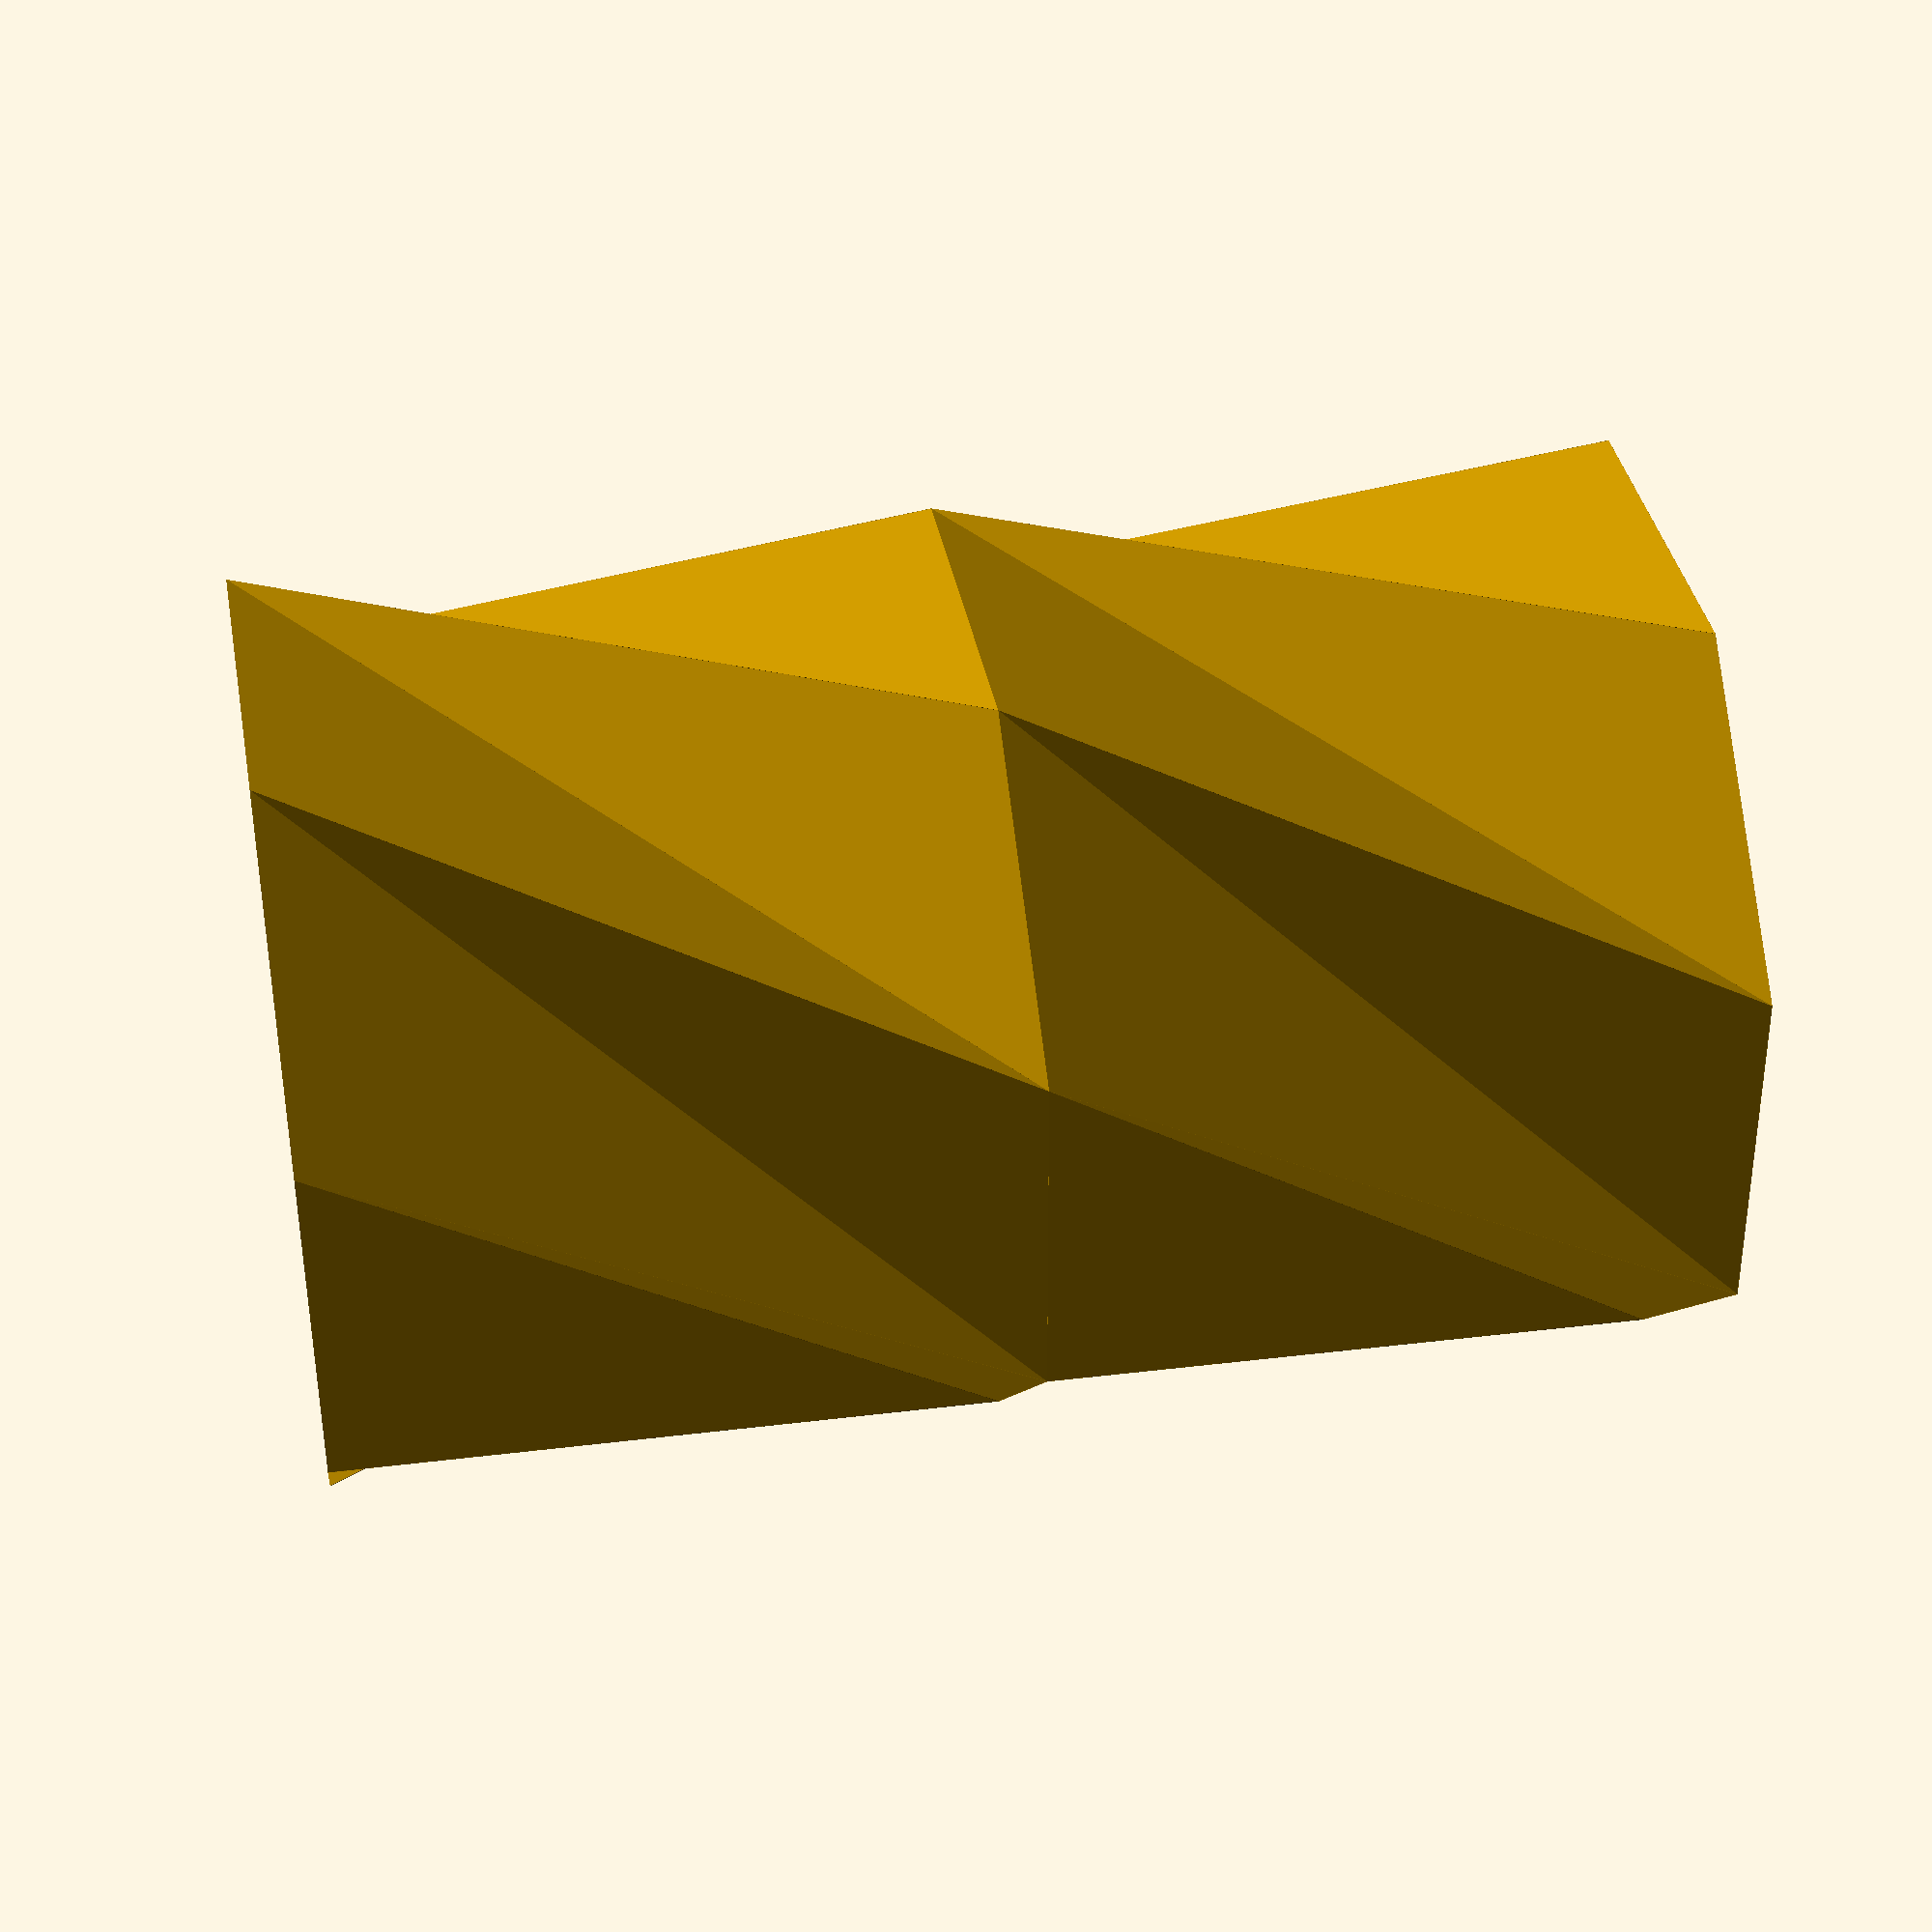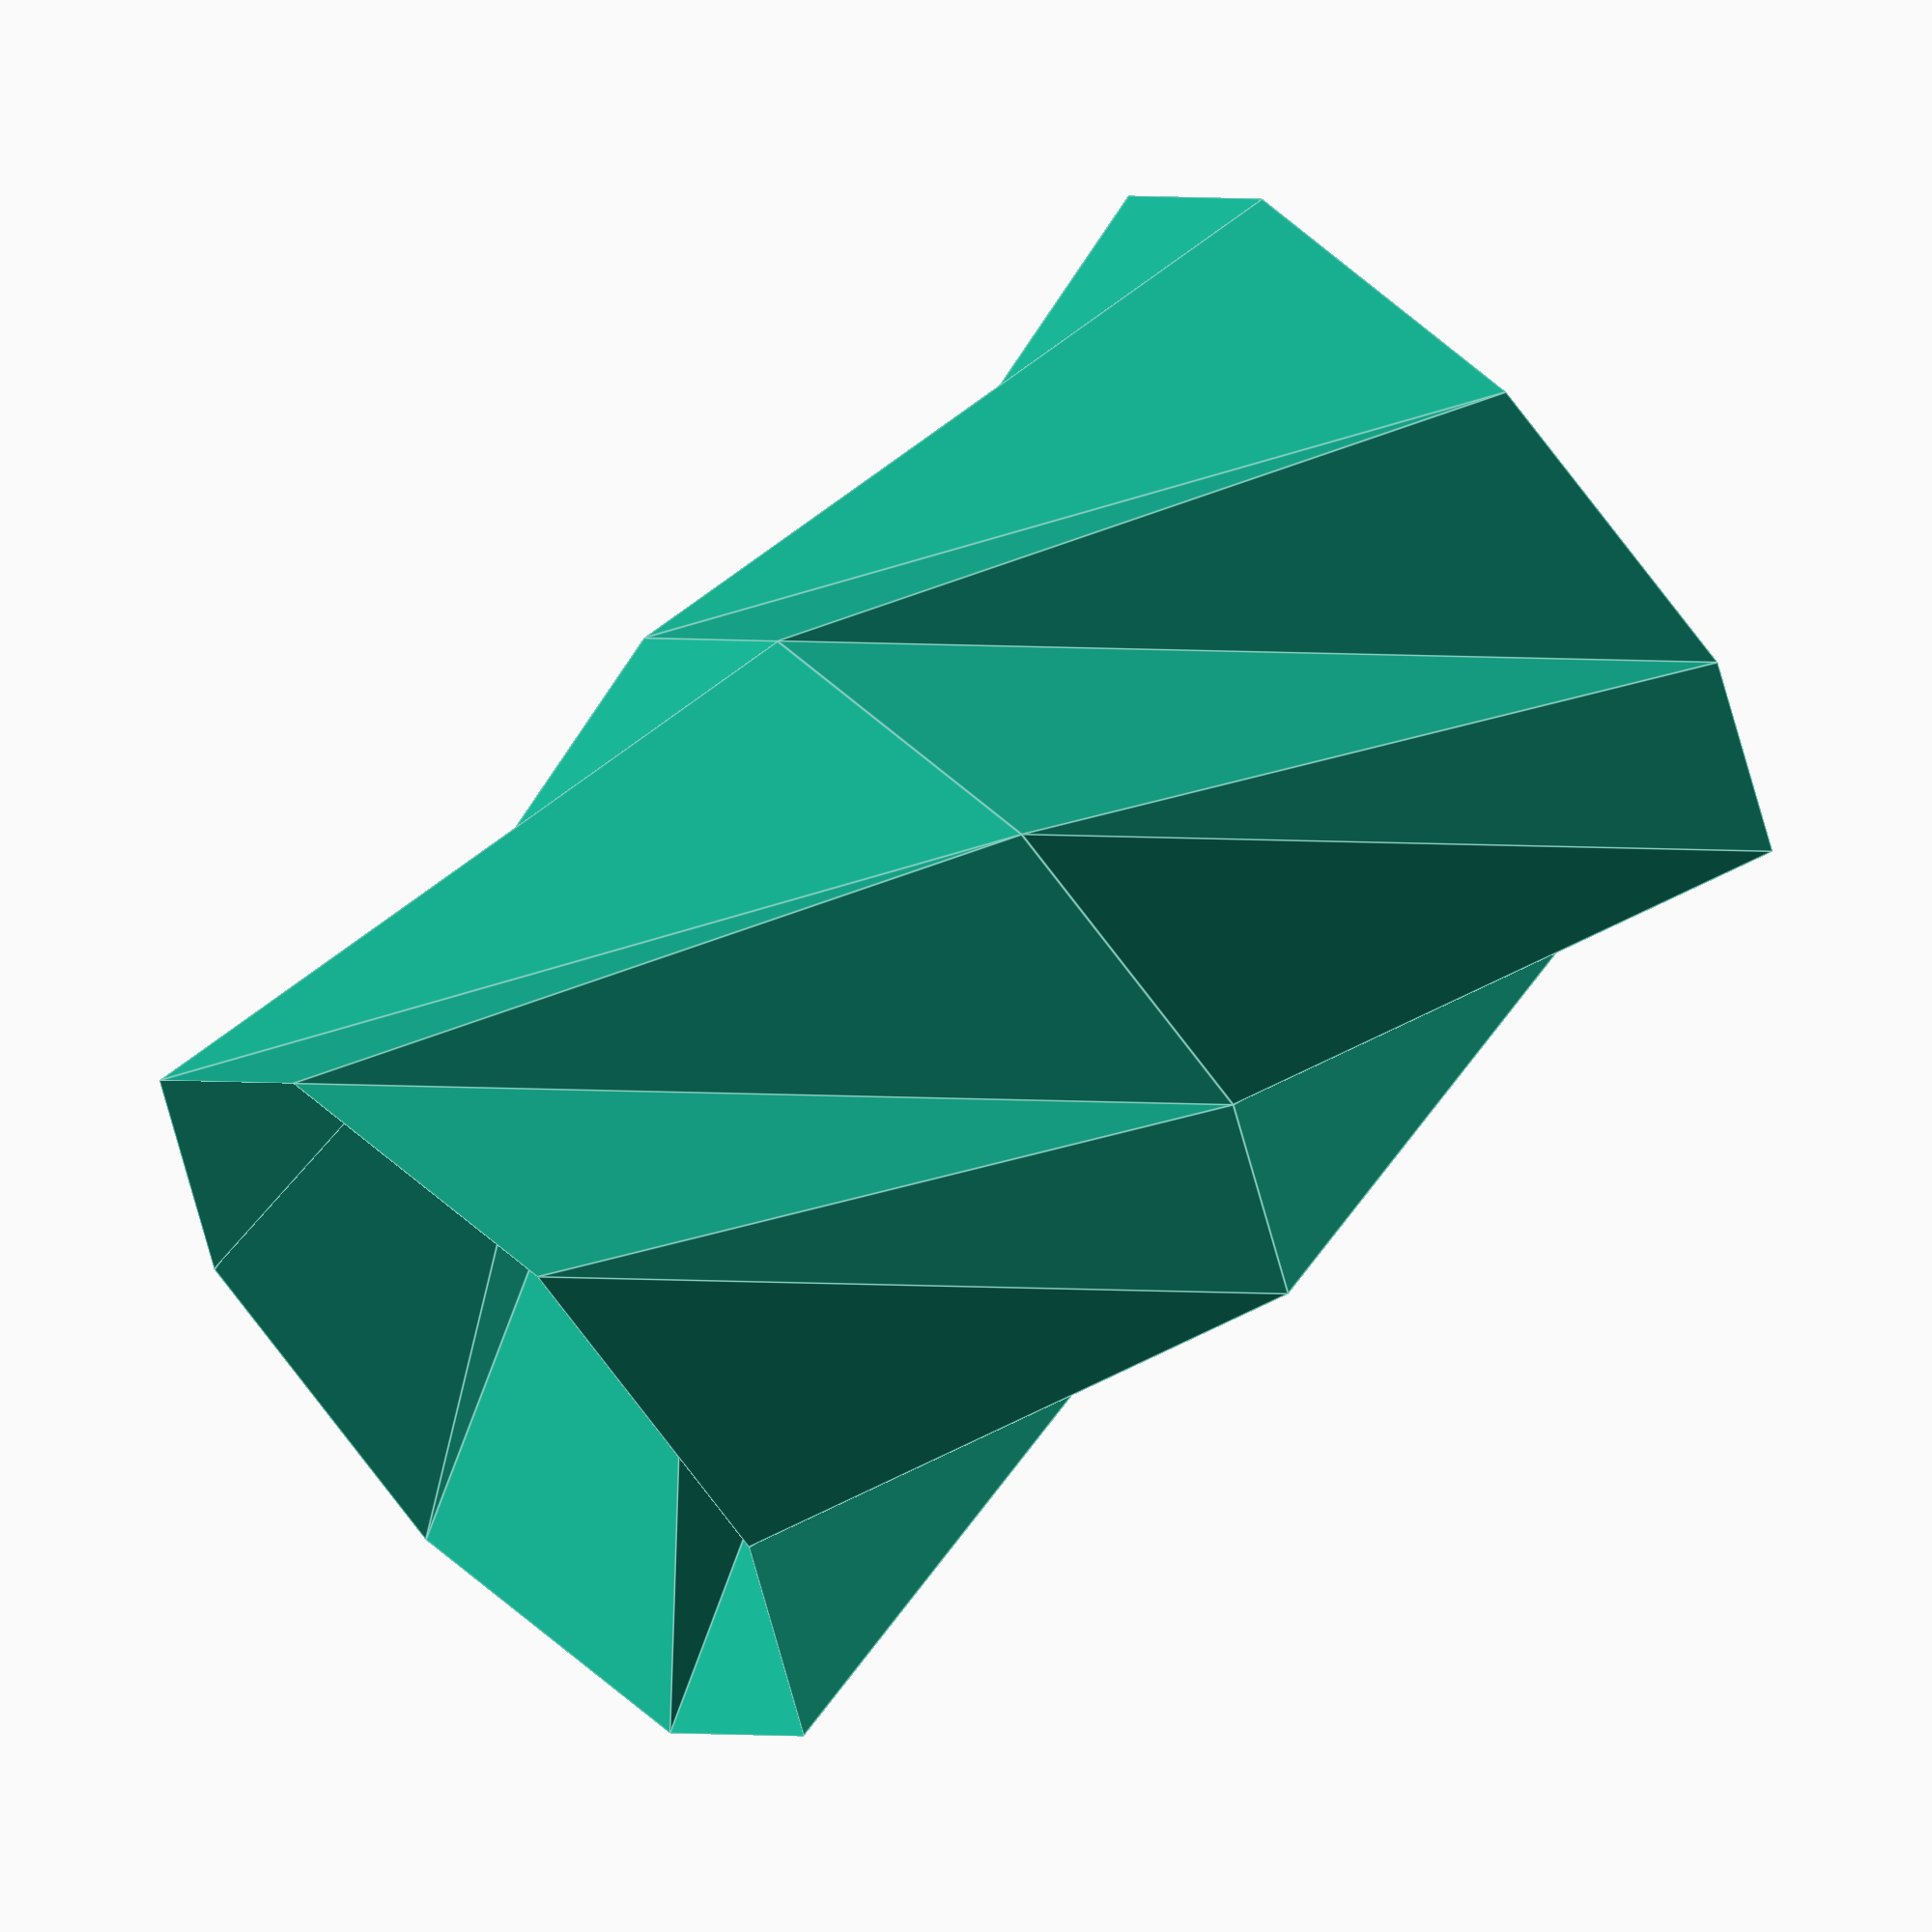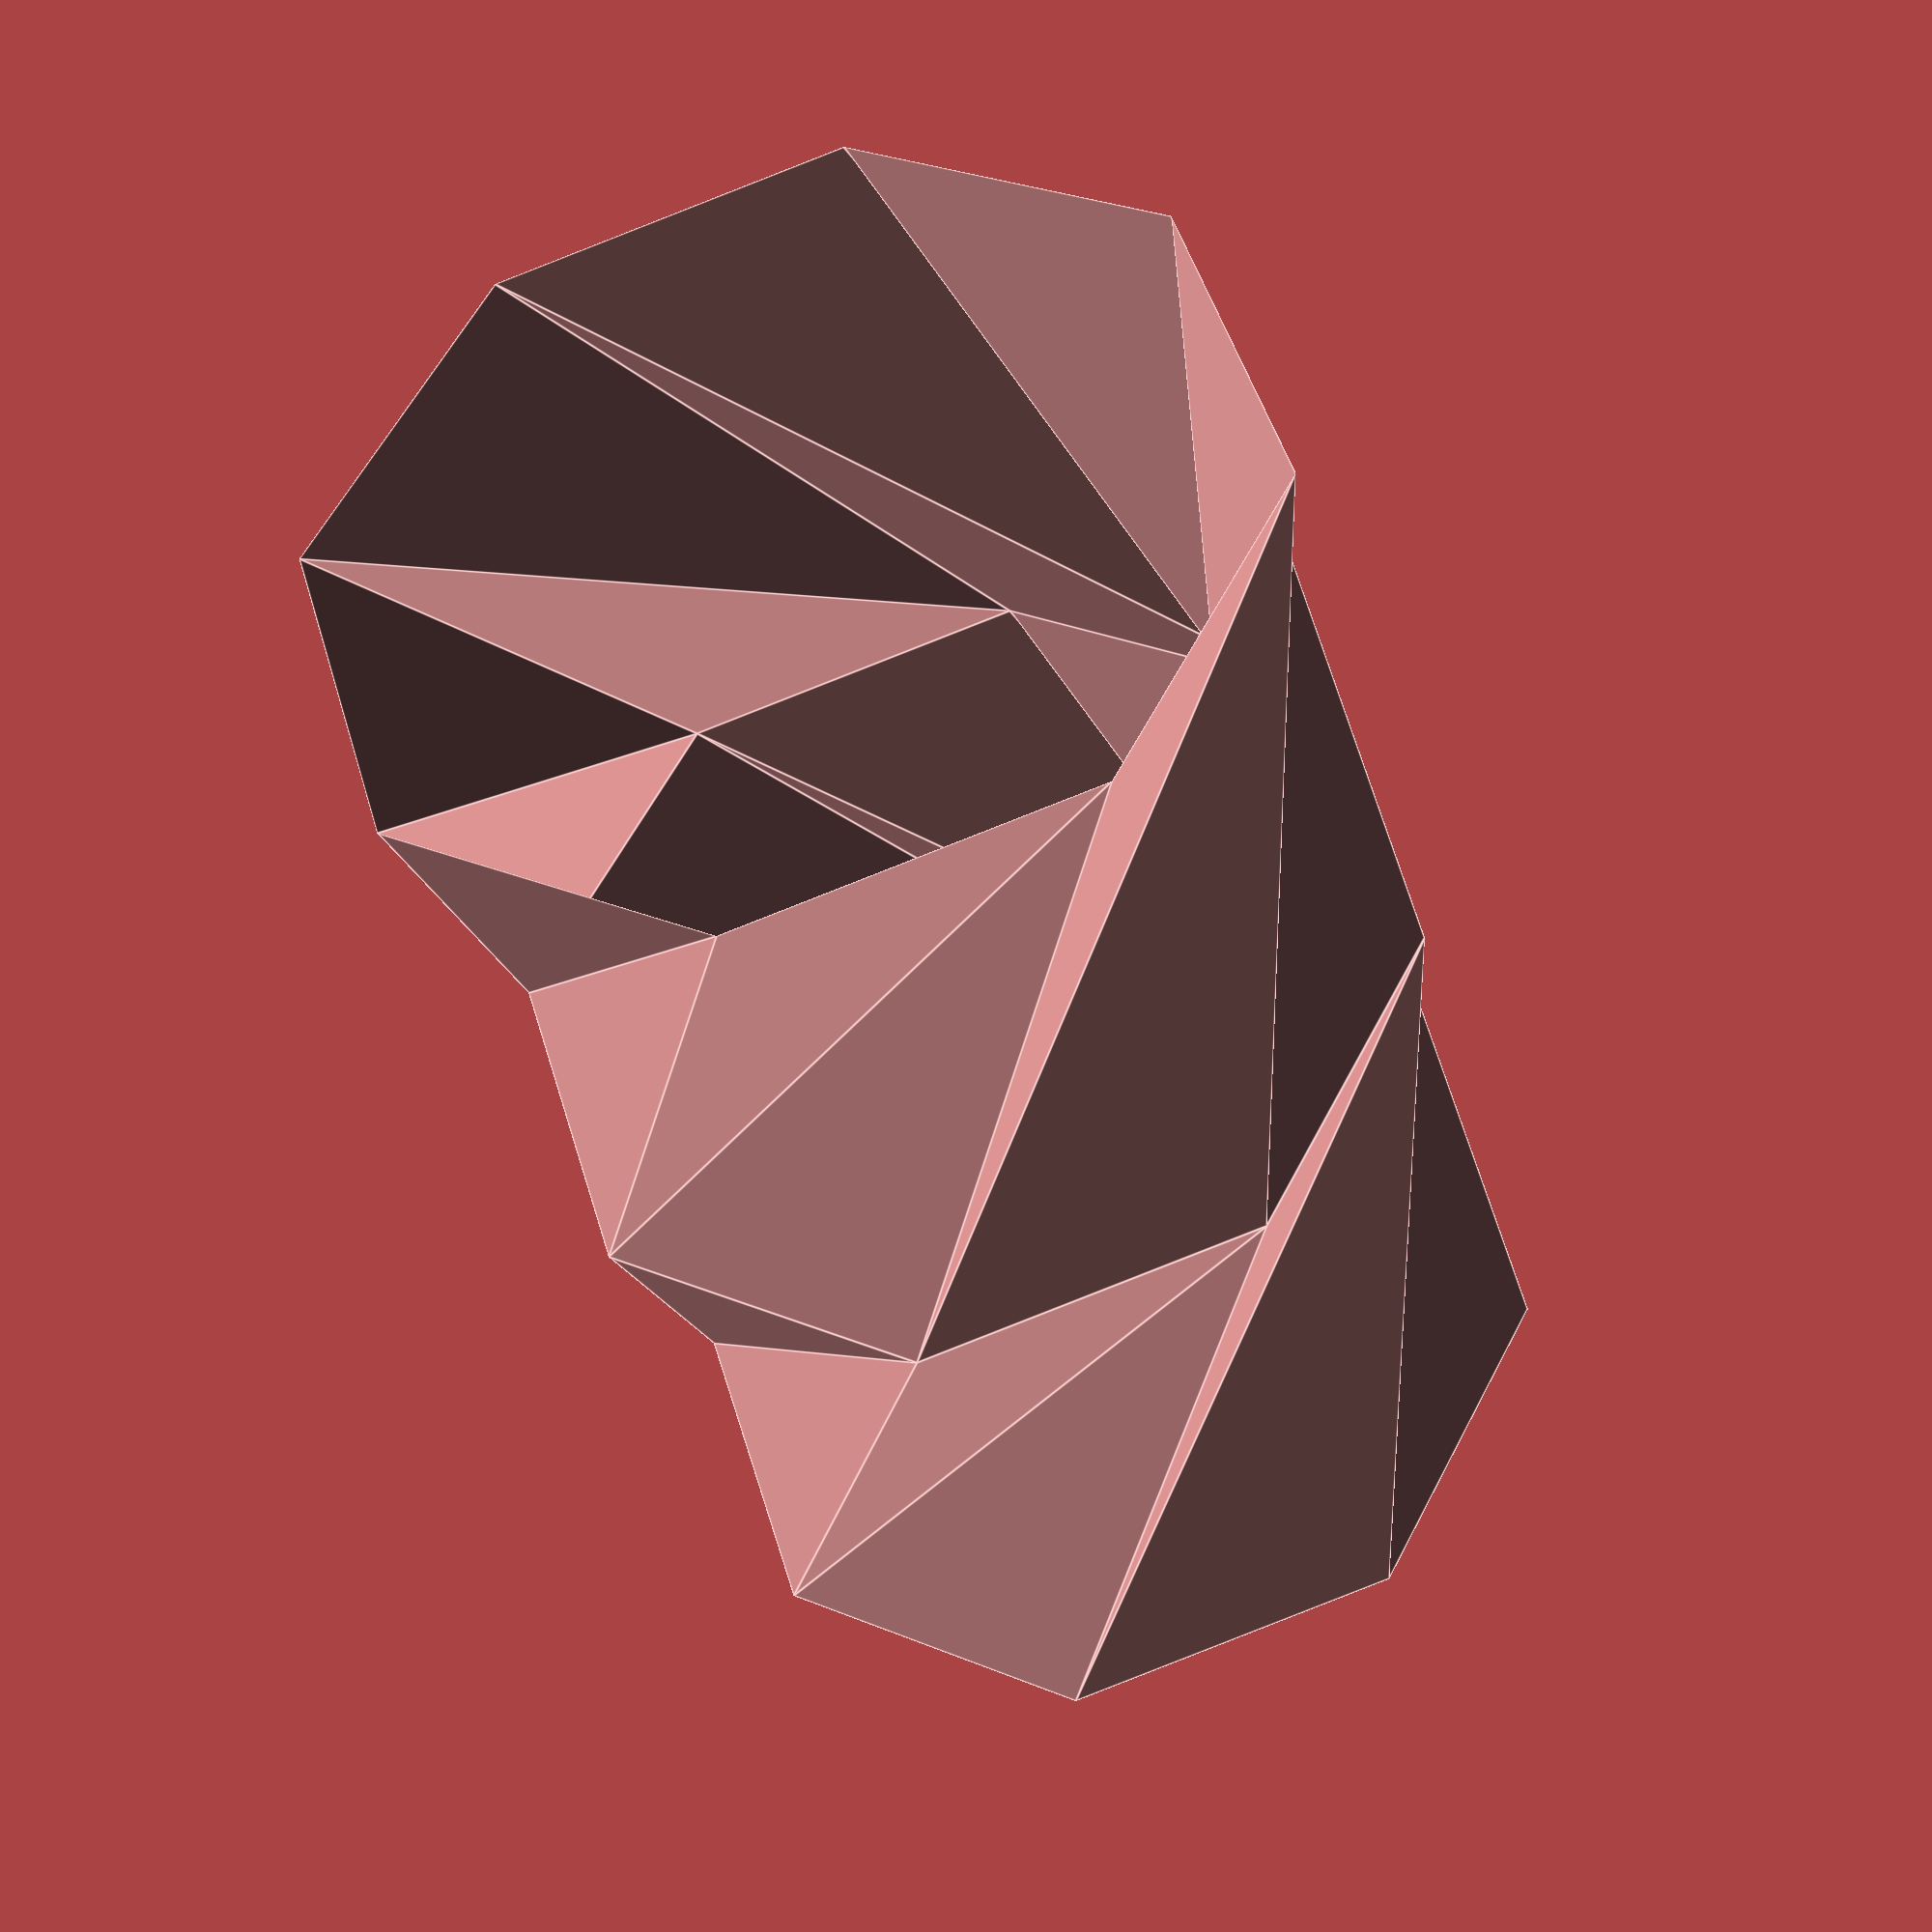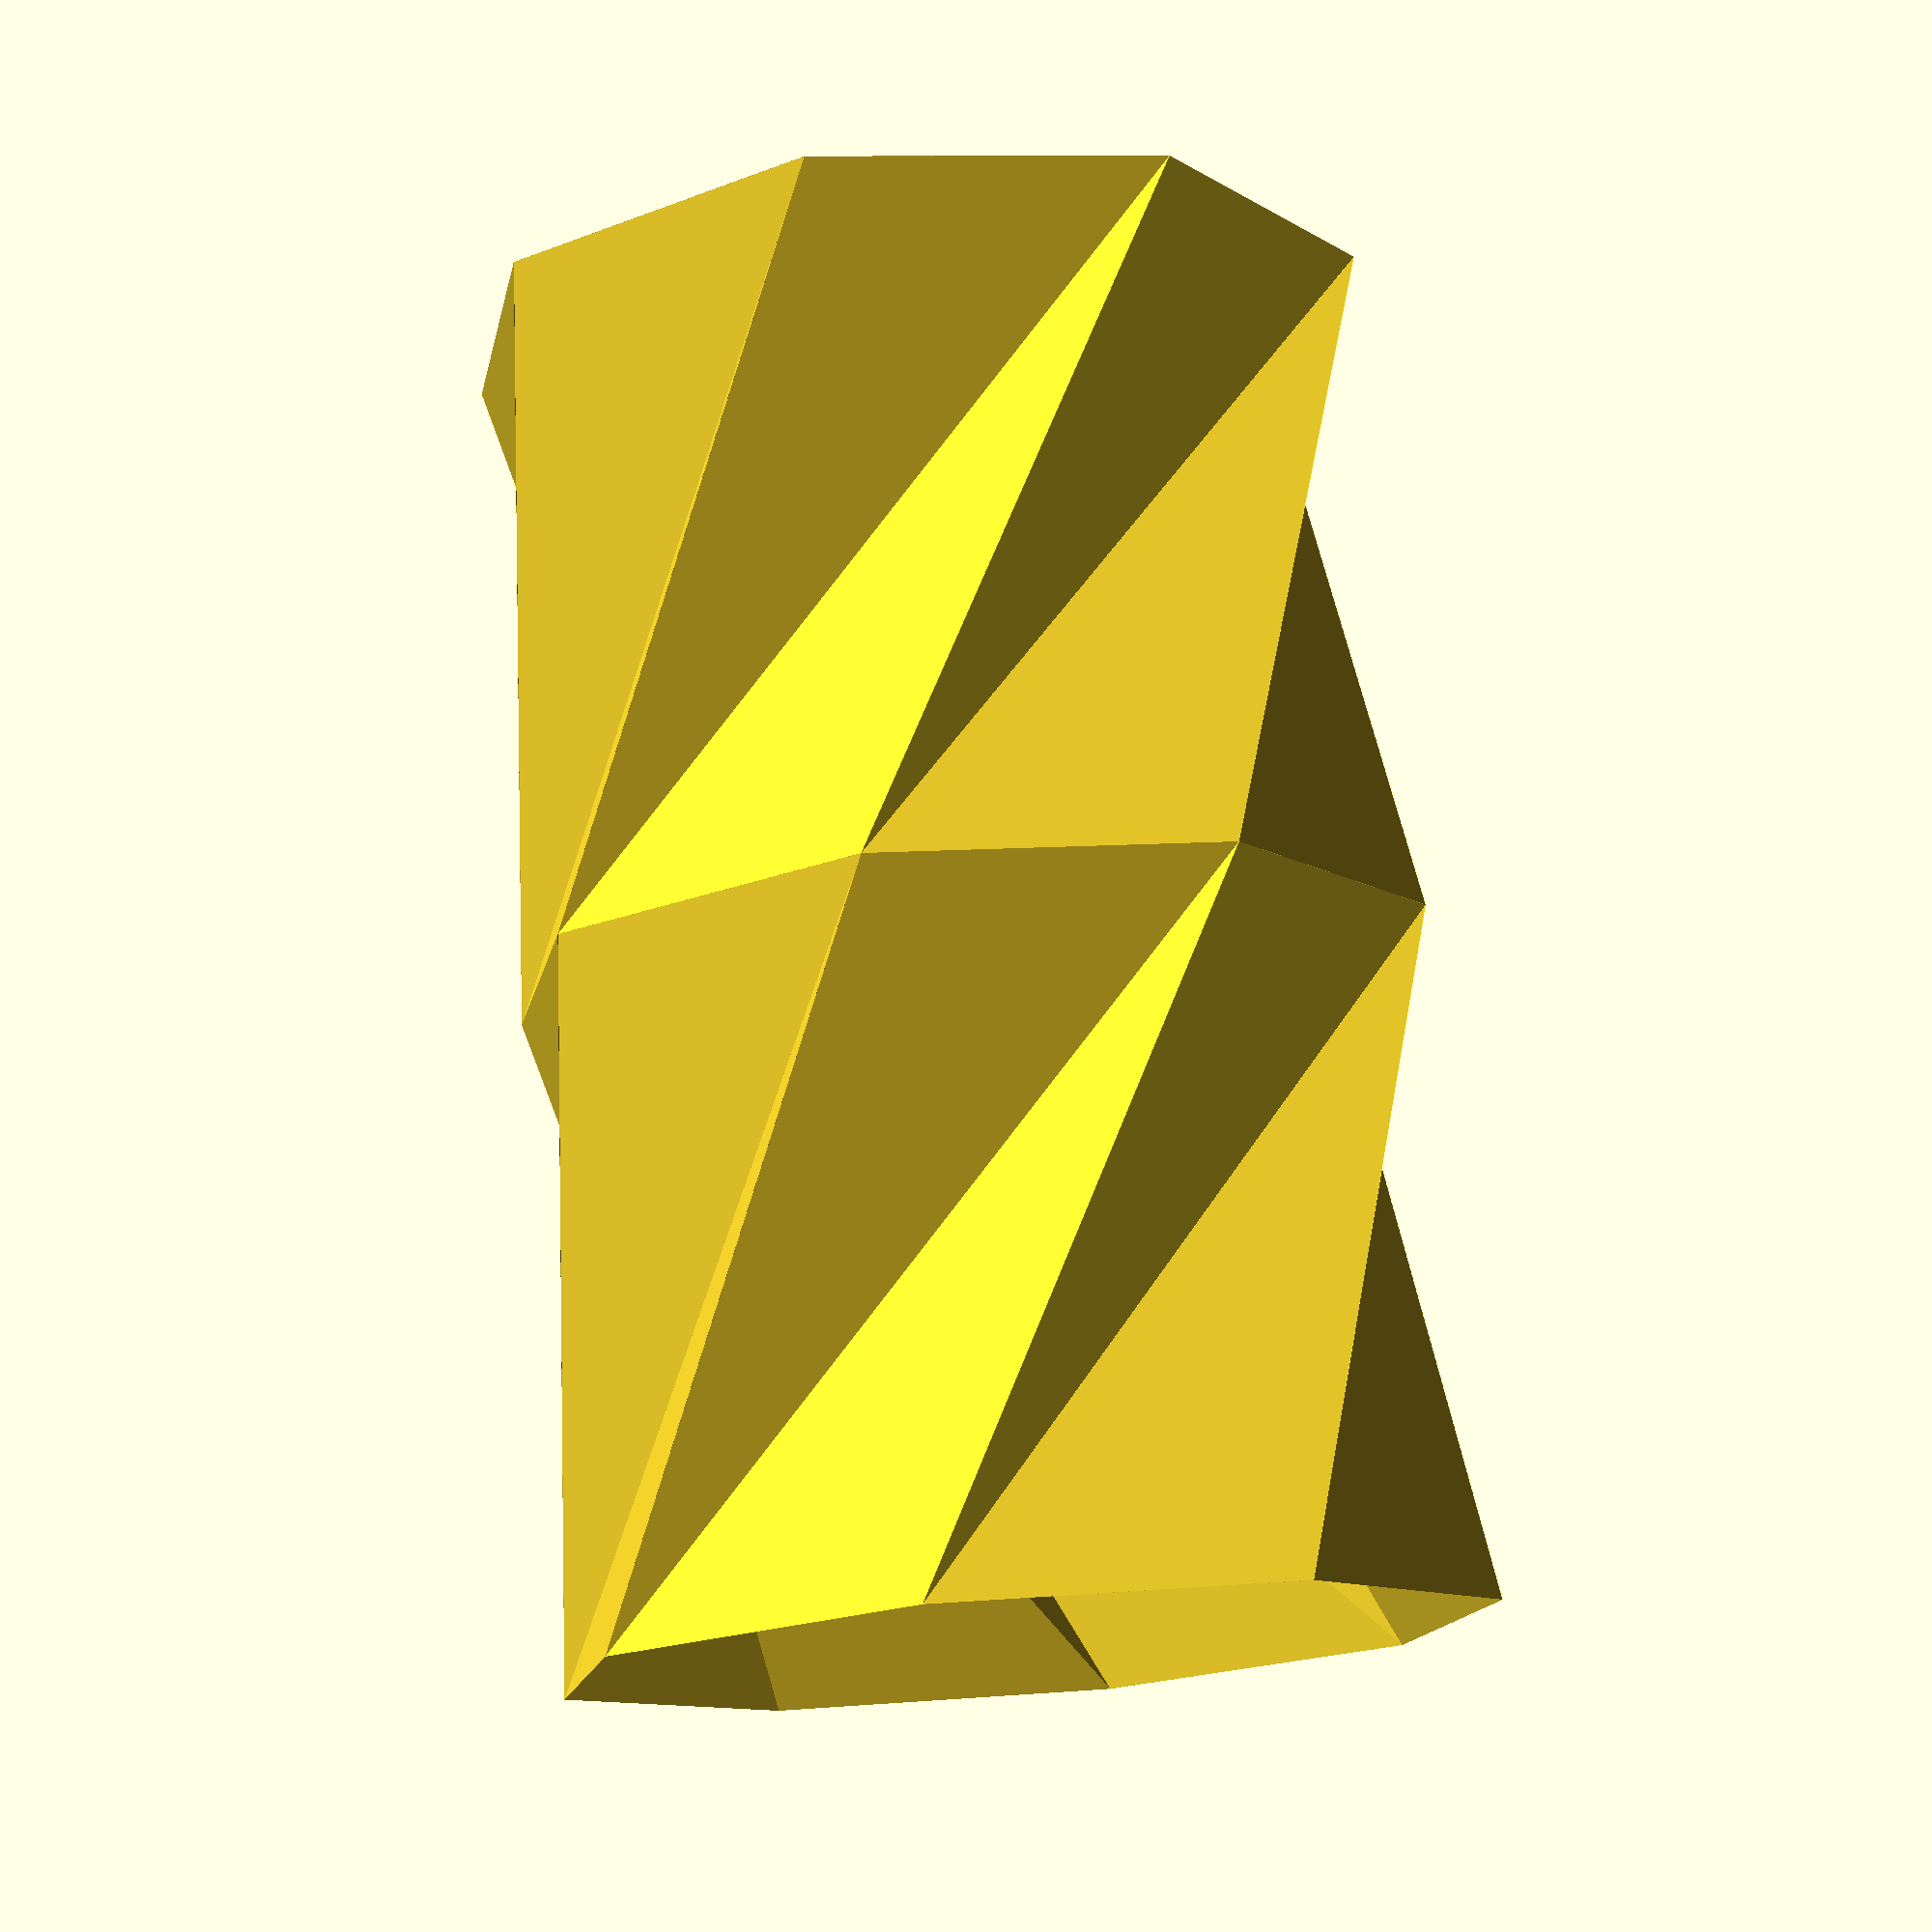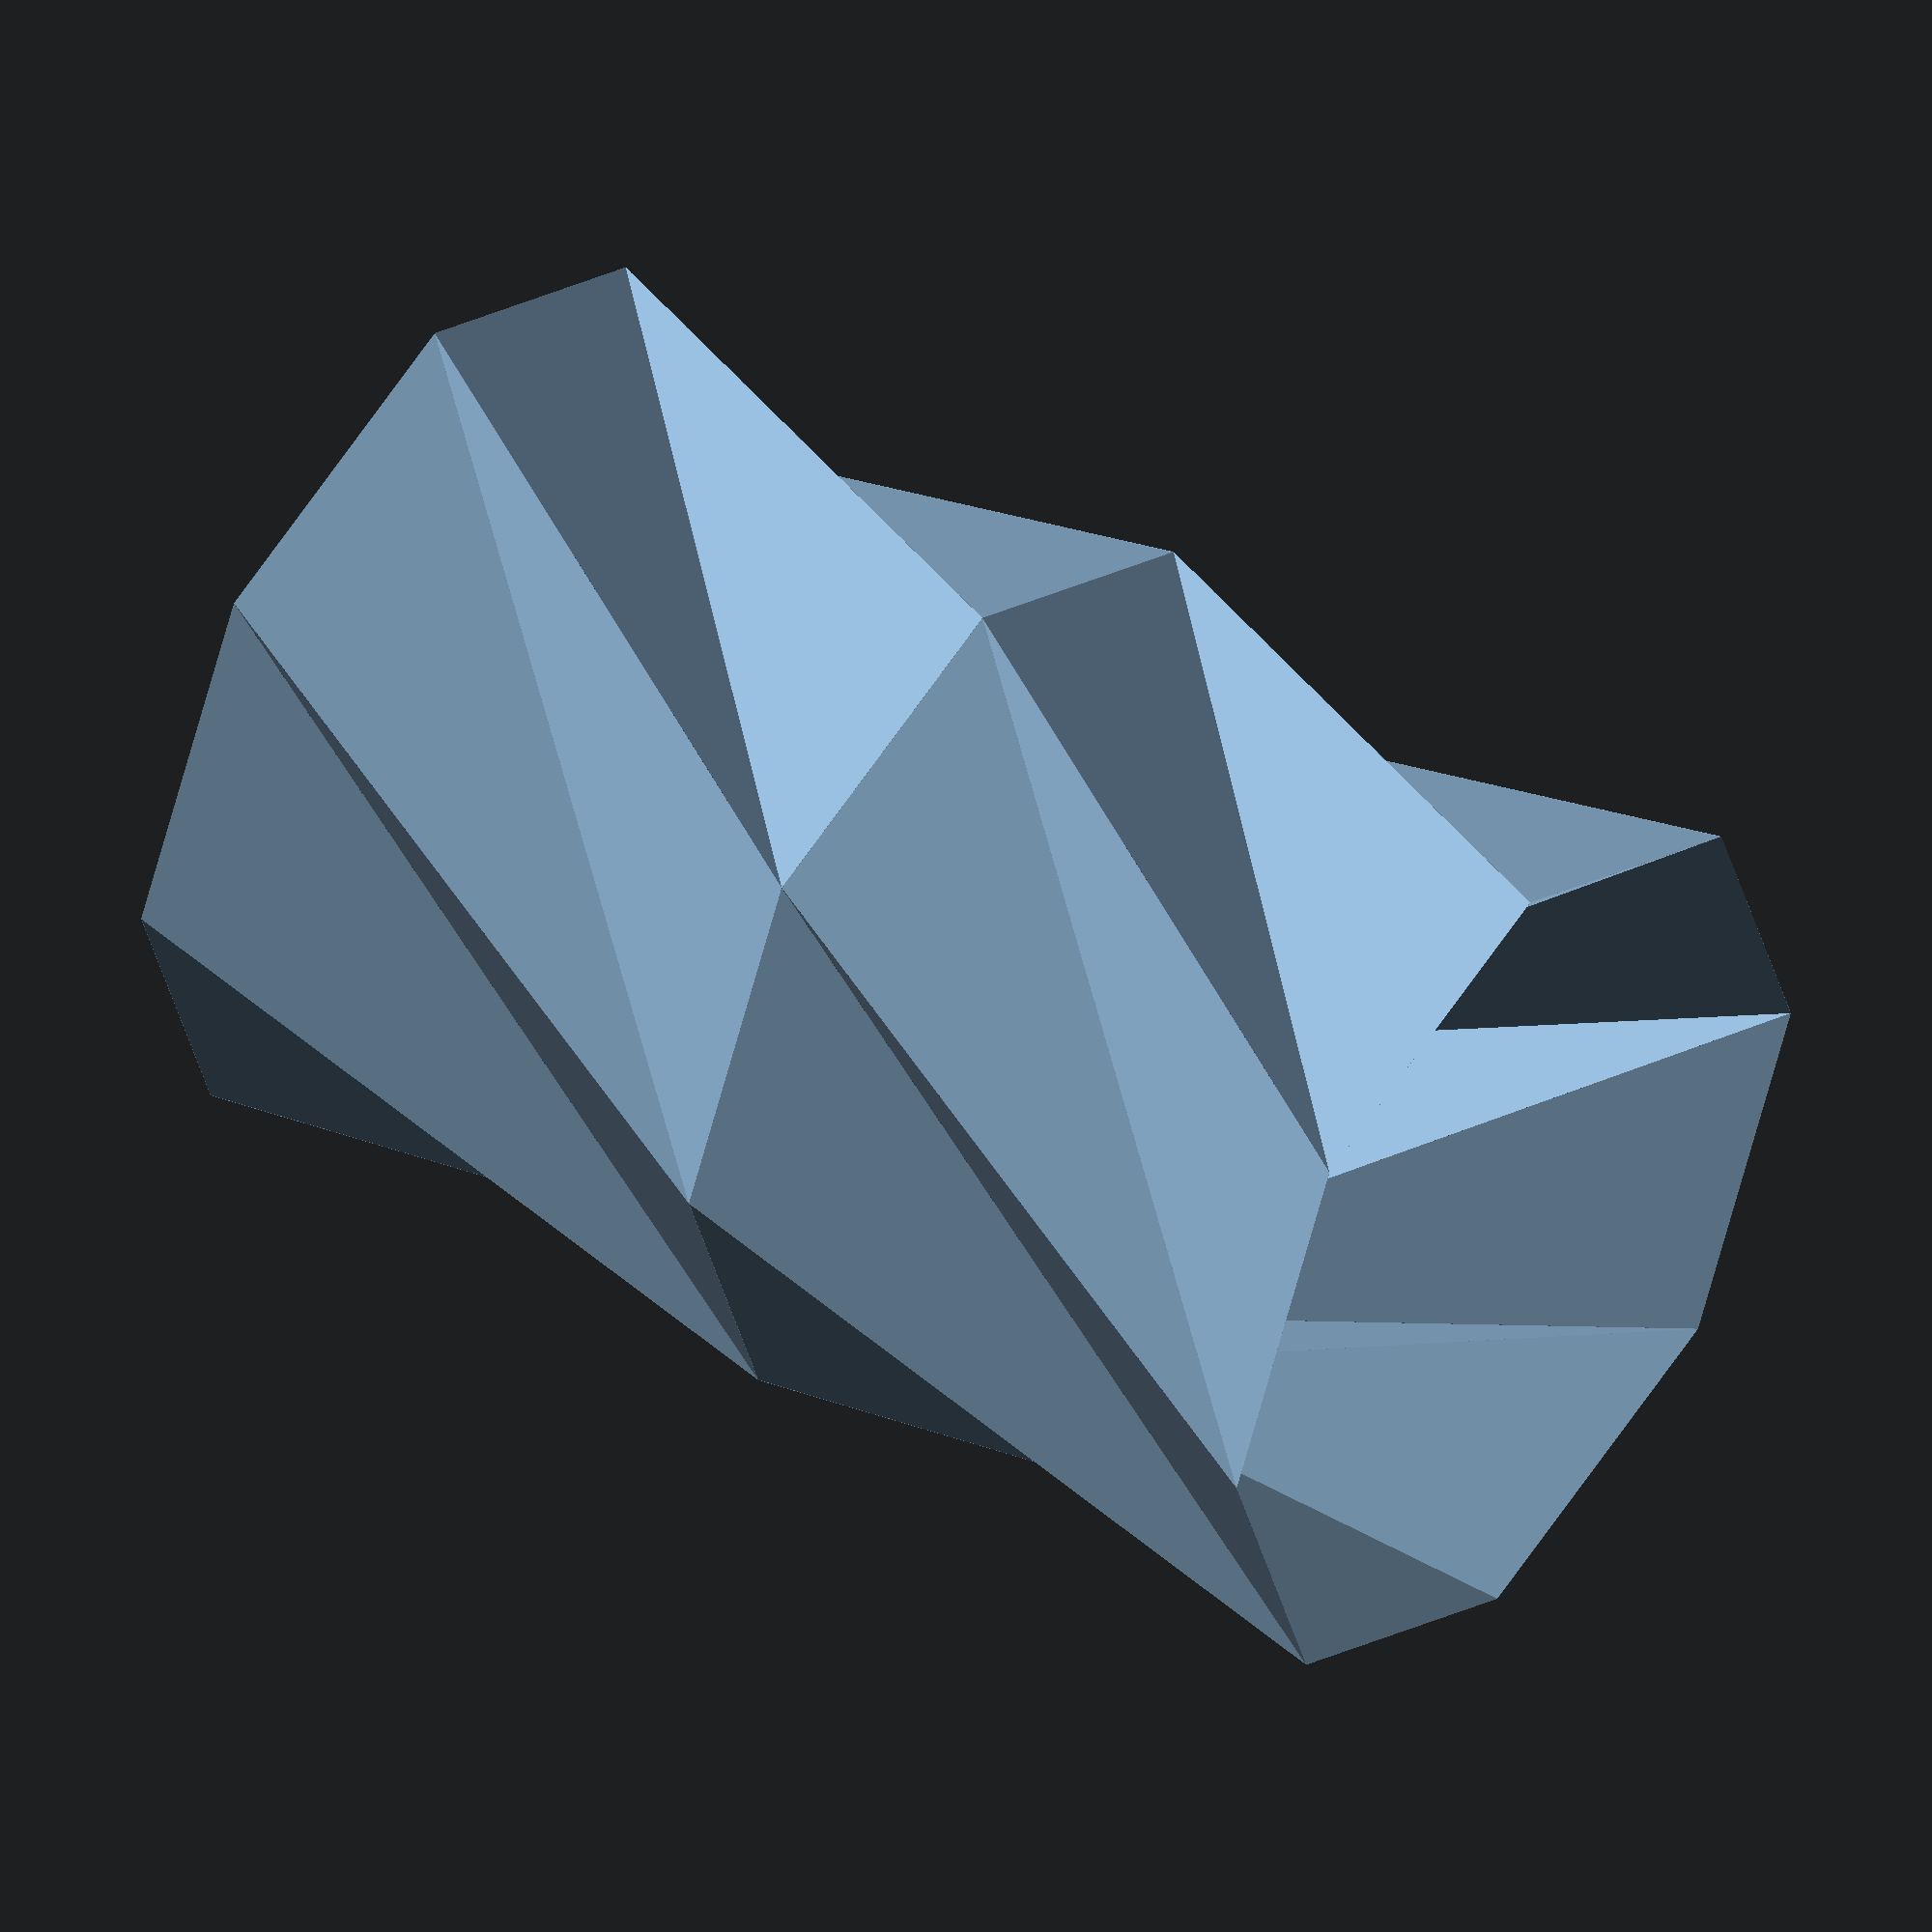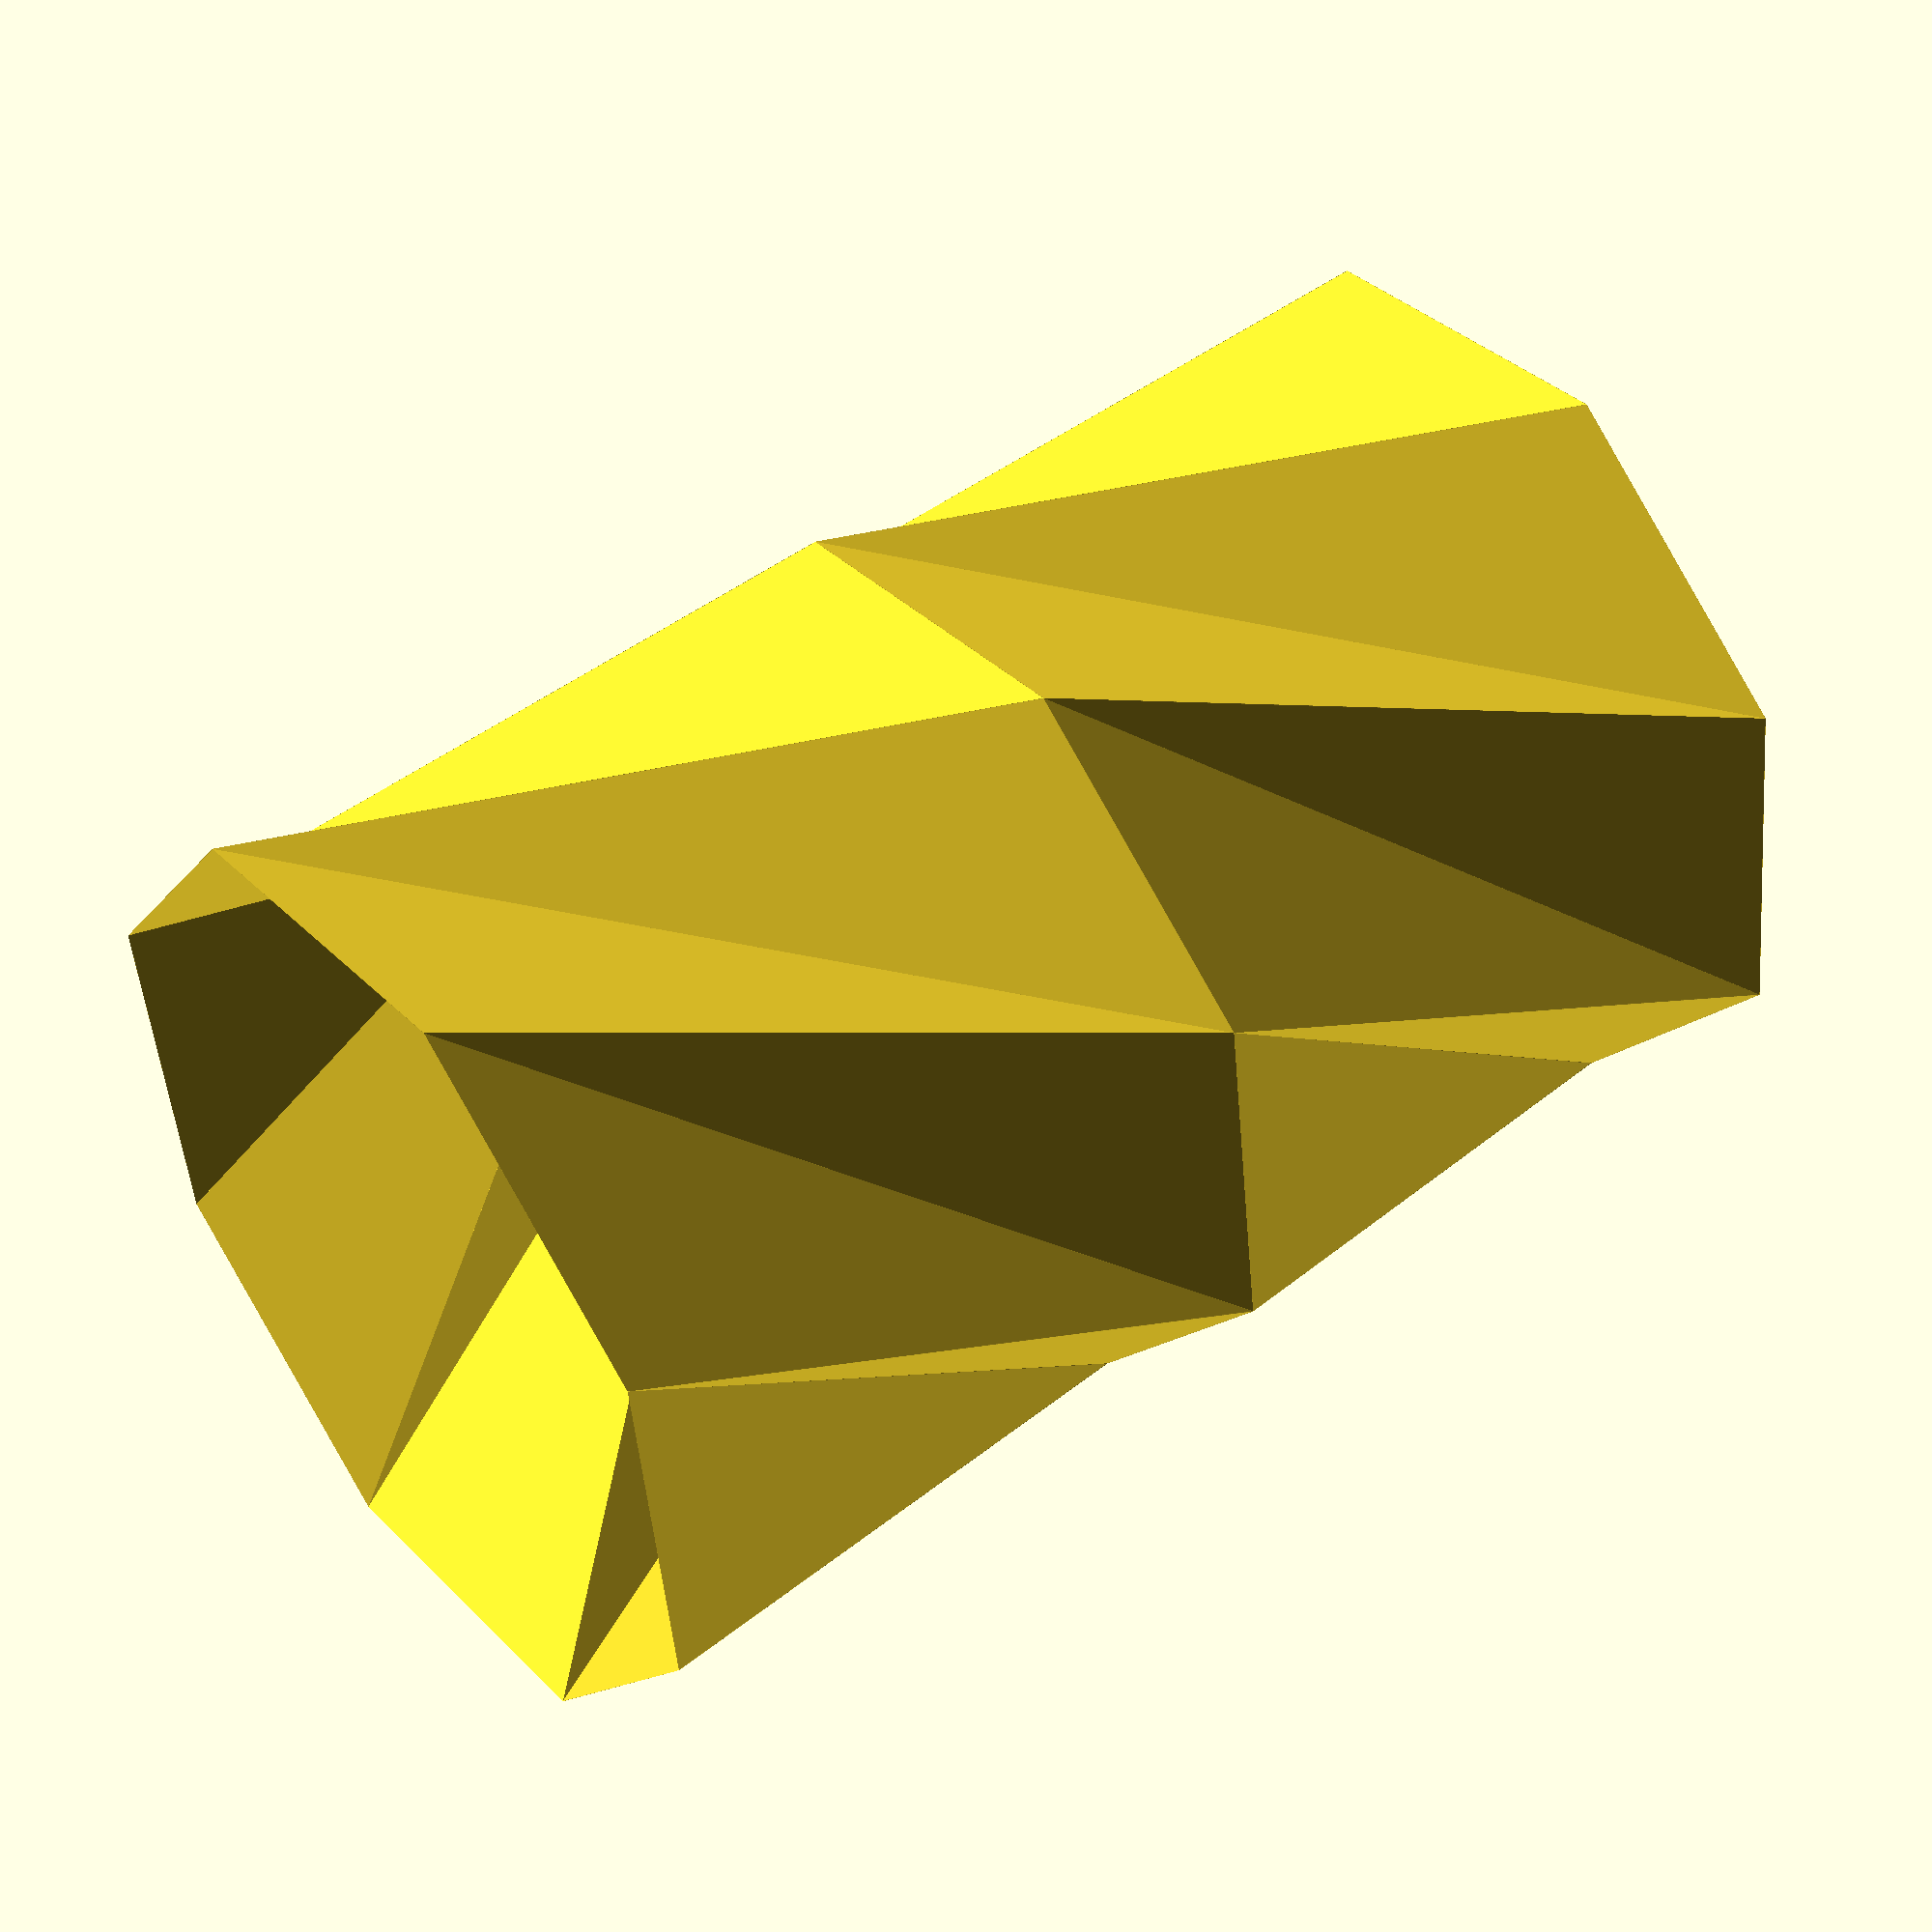
<openscad>
function kp(R,n,z=0,i=0,angle=0,cell = 1) =
    [R*cos(360*i/n + angle),R*sin(360*i/n + angle),z*(cell)];

function kfacet_a(R,n,z,i,alpha,cell = 1) = 
    [kp(R+thick_neg,n,z=z*(cell-1),i=i,angle=alpha*(cell-1)),
     kp(R+thick_neg,n,z=z*cell,i=i+1,angle=alpha*cell),
     kp(R+thick_neg,n,z=z*cell,i=i+2,angle=alpha*cell),
     kp(R+thick_pos,n,z=z*(cell-1),i=i,angle=alpha*(cell-1)),
     kp(R+thick_pos,n,z=z*cell,i=i+1,angle=alpha*cell),
     kp(R+thick_pos,n,z=z*cell,i=i+2,angle=alpha*cell)];

function kfacet_b(R,n,z,i,alpha,cell = 1) = 
    [kp(R+thick_neg,n,z=z*(cell-1),i=i,angle=alpha*(cell-1)),
     kp(R+thick_neg,n,z=z*(cell-1),i=i+1,angle=alpha*(cell-1)),
     kp(R+thick_neg,n,z=z*cell,i=i+2,angle=alpha*cell),
     kp(R+thick_pos,n,z=z*(cell-1),i=i,angle=alpha*(cell-1)),
     kp(R+thick_pos,n,z=z*(cell-1),i=i+1,angle=alpha*(cell-1)),
     kp(R+thick_pos,n,z=z*cell,i=i+2,angle=alpha*cell)];
     
module plot_facet(F)
    {polyhedron(points=[F[0],F[1],F[2],F[3],F[4],F[5]],
           faces = [[1,2,3],
                    [4,5,6],
                    [1,4,6,3],
                    [1,4,5,2],
                    [2,5,6,3]]);};

// Input parameters
R = 95.5; // Radius
n = 8;    // Number of sides
lambda = 0.5;
thick_pos = 0.03; // positive, outward offset for thickness
thick_neg = -thick_pos; // negative, inward offset for thickness

max_angle = 67;
alpha = $t*max_angle; // measured angle                                    
no_of_cells = 2; // number of cells/stages

theta = 90 * (1-2/n);
l = 2*R*cos(theta*(1-lambda));

// considering constant l
z = sqrt(l*l - 2*R*R*(1 - cos(360/n + alpha)));                    

for (cell=[1:no_of_cells]){
    for (i=[0:n-1]){
       plot_facet(kfacet_a(R,n,z,i,alpha,cell=cell));
       plot_facet(kfacet_b(R,n,z,i,alpha,cell=cell));
    };
};



</openscad>
<views>
elev=321.1 azim=24.1 roll=259.7 proj=p view=wireframe
elev=293.6 azim=260.2 roll=225.1 proj=o view=edges
elev=217.0 azim=174.1 roll=346.3 proj=p view=edges
elev=284.1 azim=236.9 roll=175.2 proj=p view=wireframe
elev=316.0 azim=86.6 roll=126.8 proj=o view=wireframe
elev=134.0 azim=165.6 roll=308.2 proj=p view=wireframe
</views>
